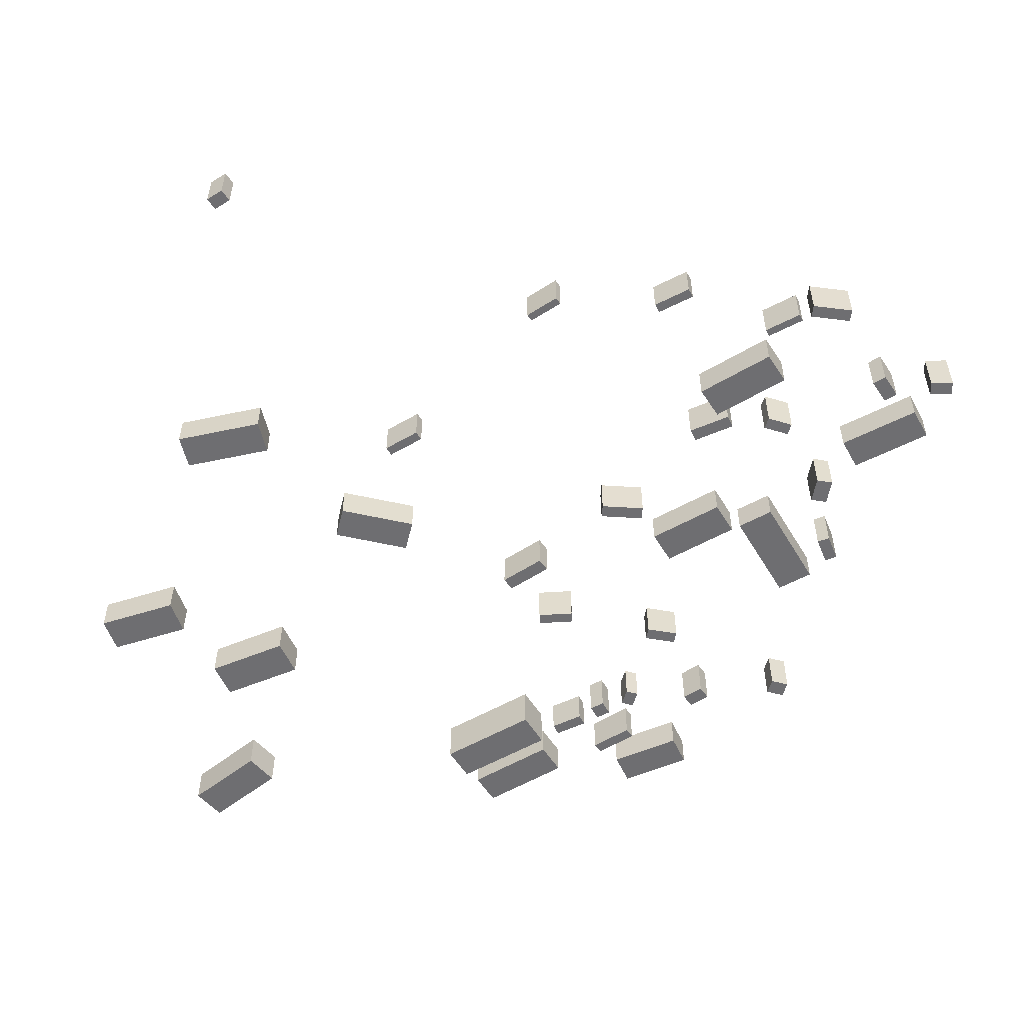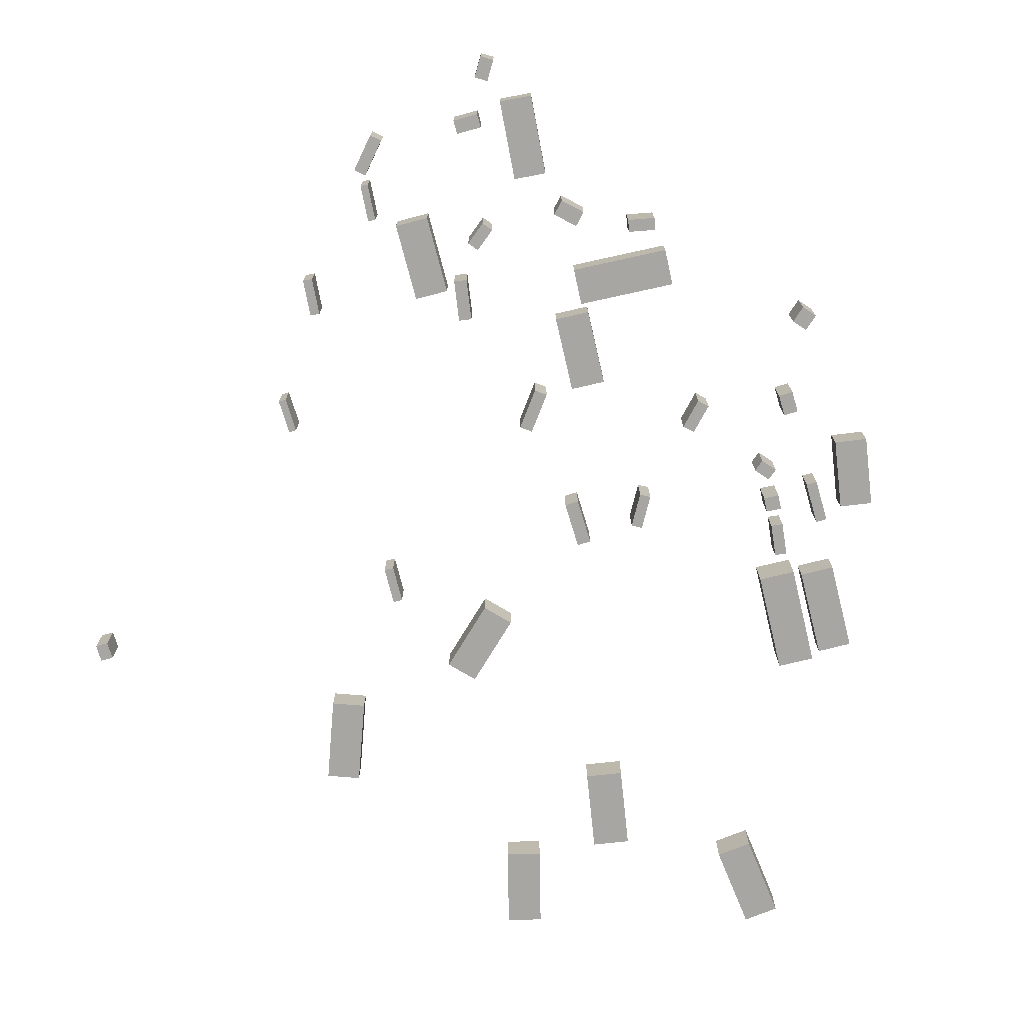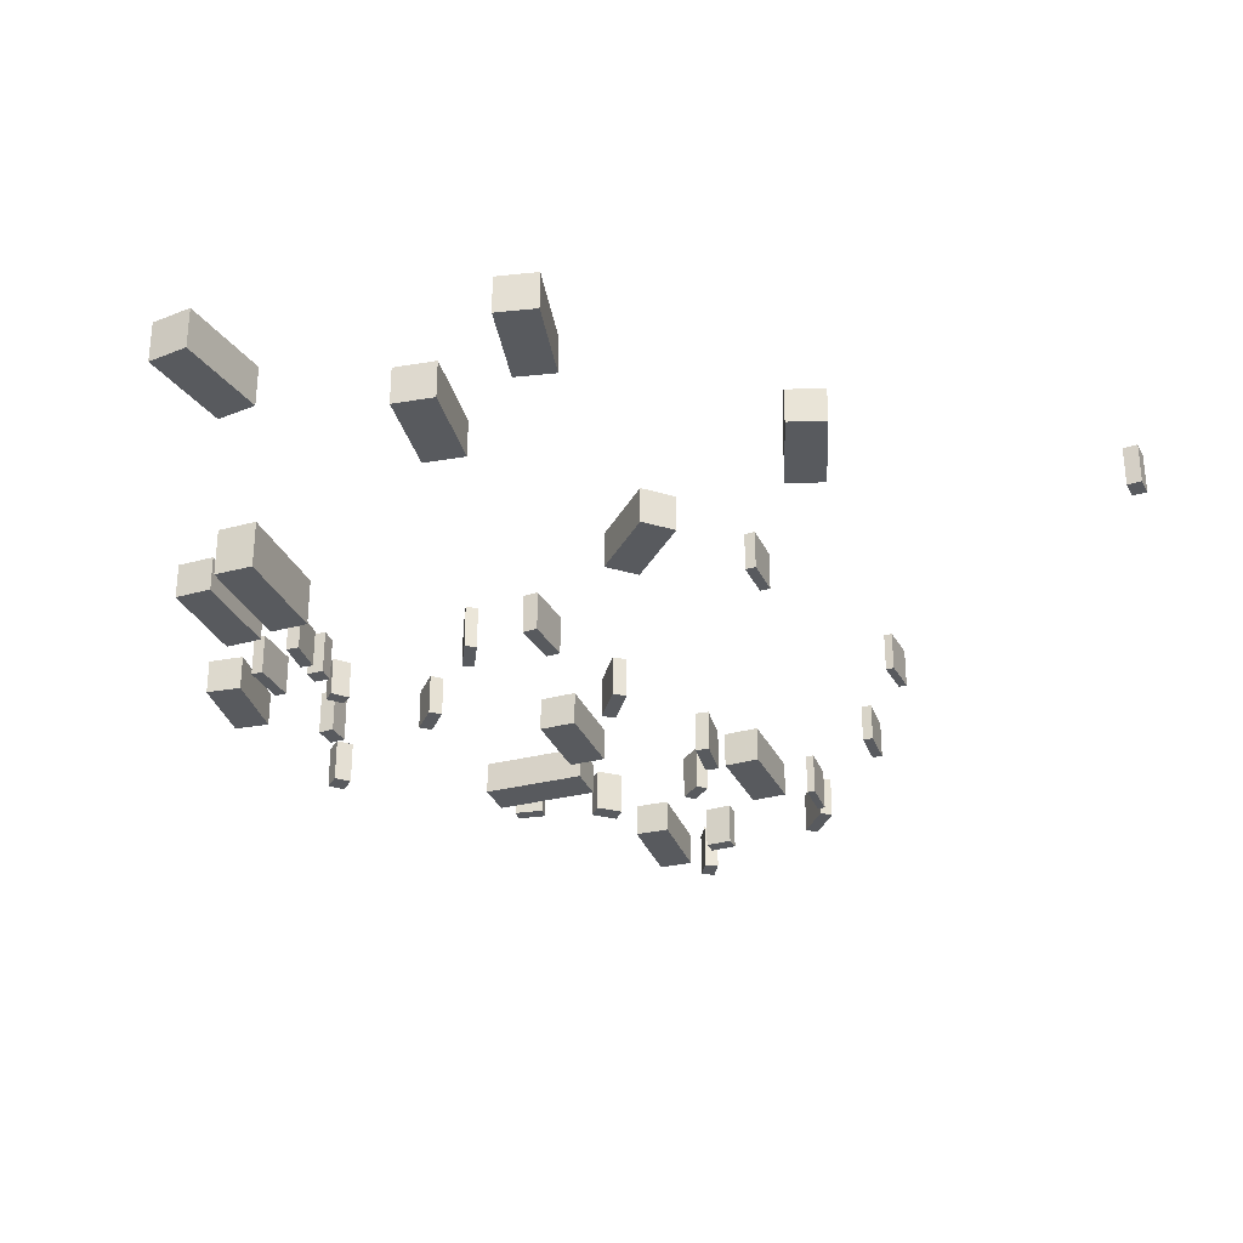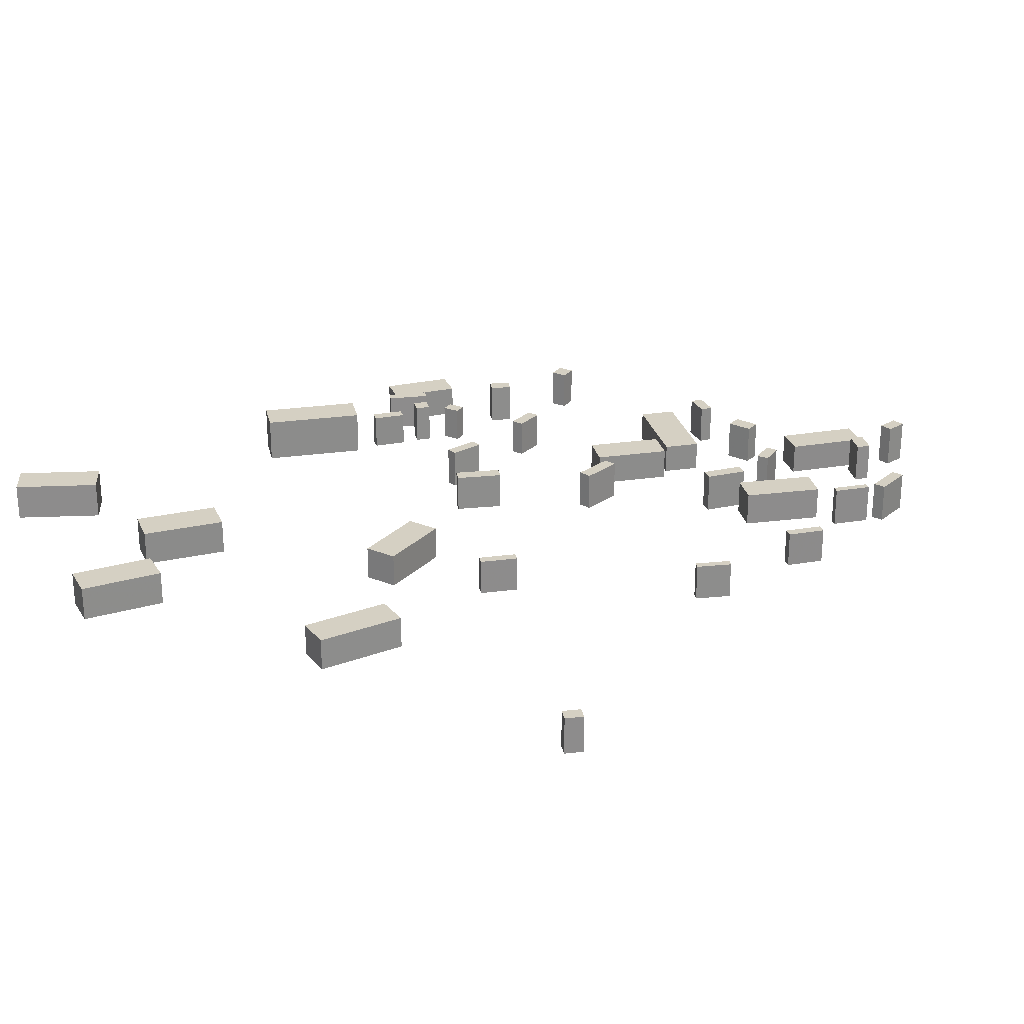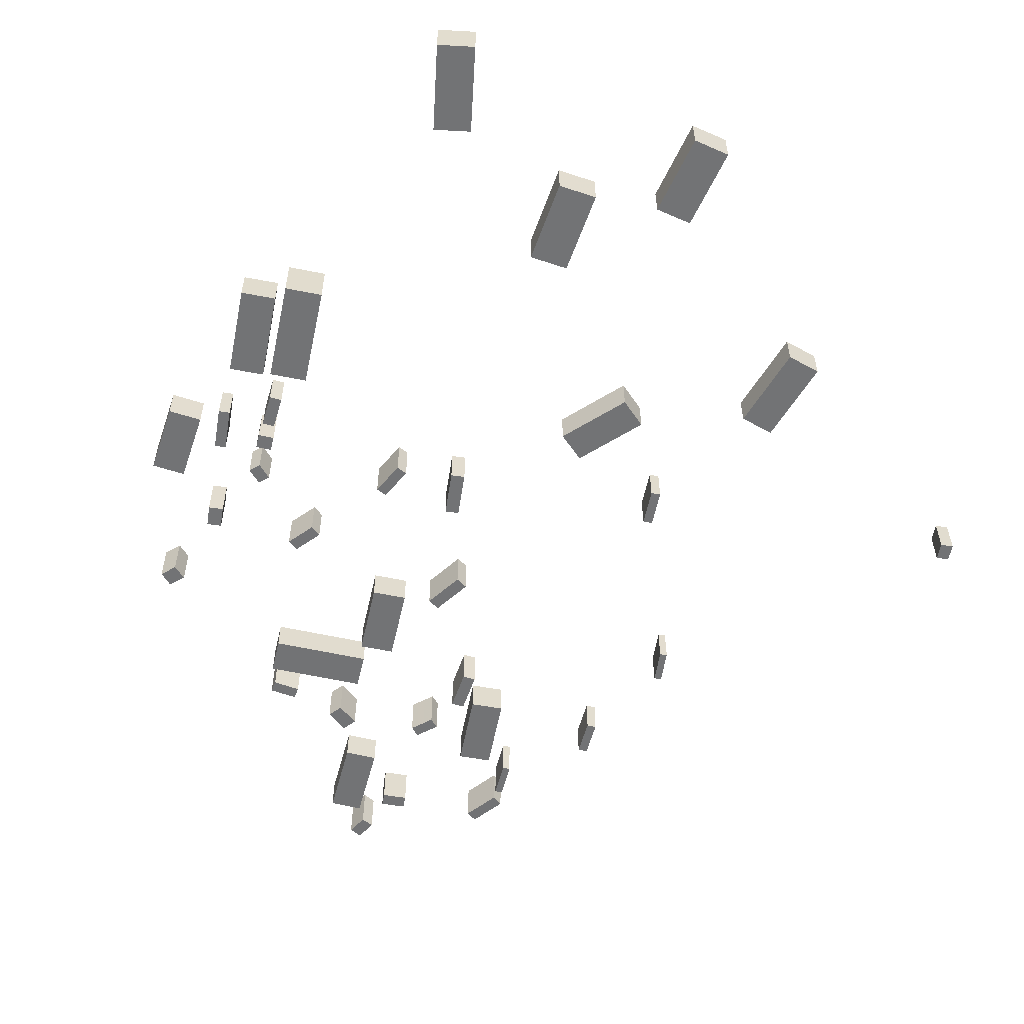
<metadata>
{"format":"obj","ext":"obj","renderer":"f3d","projection":"perspective","resolution":1024,"background":"white","views":[{"elev":-54.4,"azim":-86.9,"up":"+Z"},{"elev":-74.2,"azim":-14.6,"up":"+Z"},{"elev":-31.1,"azim":173.1,"up":"+Z"},{"elev":26.0,"azim":-130.6,"up":"+Z"},{"elev":-55.8,"azim":139.8,"up":"+Z"}]}
</metadata>
<code>
v 12.48 17.92 -0.8566
v 12.48 17.92 0.5656
v 13.84 17.21 -0.8566
v 13.84 17.21 0.5656
v 10.9 14.9 -0.8566
v 10.9 14.9 0.5656
v 12.26 14.19 -0.8566
v 12.26 14.19 0.5656
v 7.387 9.069 -1.097
v 7.387 9.069 0.2957
v 8.681 8.456 -1.097
v 8.681 8.456 0.2957
v 5.862 5.852 -1.097
v 5.862 5.852 0.2957
v 7.156 5.239 -1.097
v 7.156 5.239 0.2957
v 17.11 41.35 -0.6049
v 17.11 41.35 0.9057
v 15.57 41.78 -0.6049
v 15.57 41.78 0.9057
v 18.07 44.82 -0.6049
v 18.07 44.82 0.9057
v 16.53 45.24 -0.6049
v 16.53 45.24 0.9057
v 28.03 42.09 -0.8782
v 28.03 42.09 0.7697
v 29.31 41.13 -0.8782
v 29.31 41.13 0.7697
v 25.74 39.03 -0.8782
v 25.74 39.03 0.7697
v 27.02 38.07 -0.8782
v 27.02 38.07 0.7697
v 26.25 20.11 -1.361
v 26.25 20.11 0.08094
v 27.6 19.58 -1.361
v 27.6 19.58 0.08094
v 25.1 17.17 -1.361
v 25.1 17.17 0.08094
v 26.45 16.64 -1.361
v 26.45 16.64 0.08094
v 19.86 36.07 -0.7603
v 19.86 36.07 0.7895
v 18.3 36.67 -0.7603
v 18.3 36.67 0.7895
v 21.16 39.51 -0.7603
v 21.16 39.51 0.7895
v 19.6 40.11 -0.7603
v 19.6 40.11 0.7895
v 6.76 35.94 -0.4849
v 6.76 35.94 0.9177
v 5.262 36.2 -0.4849
v 5.262 36.2 0.9177
v 7.414 39.72 -0.4849
v 7.414 39.72 0.9177
v 5.916 39.98 -0.4849
v 5.916 39.98 0.9177
v 3.951 11.83 -0.8325
v 3.951 11.83 0.6781
v 2.66 12.56 -0.8325
v 2.66 12.56 0.6781
v 5.669 14.89 -0.8325
v 5.669 14.89 0.6781
v 4.378 15.62 -0.8325
v 4.378 15.62 0.6781
v 15.66 11.9 -1.182
v 15.66 11.9 0.1713
v 14.92 10.45 -1.182
v 14.92 10.45 0.1713
v 11.83 13.85 -1.182
v 11.83 13.85 0.1713
v 11.09 12.4 -1.182
v 11.09 12.4 0.1713
v 27.37 27.35 -1.245
v 27.37 27.35 0.2065
v 28.7 26.62 -1.245
v 28.7 26.62 0.2065
v 25.45 23.85 -1.245
v 25.45 23.85 0.2065
v 26.77 23.13 -1.245
v 26.77 23.13 0.2065
v 25.11 23.91 -0.9086
v 25.11 23.91 1.092
v 23.68 24.67 -0.9086
v 23.68 24.67 1.092
v 27.25 27.9 -0.9086
v 27.25 27.9 1.092
v 25.81 28.67 -0.9086
v 25.81 28.67 1.092
v 12.63 29.89 -0.7007
v 12.63 29.89 0.7902
v 11.23 29.48 -0.7007
v 11.23 29.48 0.7902
v 11.66 33.15 -0.7007
v 11.66 33.15 0.7902
v 10.26 32.73 -0.7007
v 10.26 32.73 0.7902
v -6.145 36.09 -0.07485
v -6.145 36.09 1.544
v -6.636 36.38 -0.07485
v -6.636 36.38 1.544
v -5.748 36.76 -0.07485
v -5.748 36.76 1.544
v -6.238 37.05 -0.07485
v -6.238 37.05 1.544
v 12.91 9.569 -1.01
v 12.91 9.569 0.7951
v 13.09 10.09 -1.01
v 13.09 10.09 0.7951
v 14.05 9.177 -1.01
v 14.05 9.177 0.7951
v 14.23 9.697 -1.01
v 14.23 9.697 0.7951
v 22.45 16.57 -1.089
v 22.45 16.57 0.7845
v 23 16.24 -1.089
v 23 16.24 0.7845
v 21.95 15.74 -1.089
v 21.95 15.74 0.7845
v 22.5 15.41 -1.089
v 22.5 15.41 0.7845
v 6.077 12.51 -0.7396
v 6.077 12.51 1.144
v 6.58 12.7 -0.7396
v 6.58 12.7 1.144
v 6.485 11.45 -0.7396
v 6.485 11.45 1.144
v 6.989 11.64 -0.7396
v 6.989 11.64 1.144
v 4.494 5.125 -0.8104
v 4.494 5.125 1.122
v 5.092 5.141 -0.8104
v 5.092 5.141 1.122
v 4.521 4.144 -0.8104
v 4.521 4.144 1.122
v 5.119 4.161 -0.8104
v 5.119 4.161 1.122
v 22.06 18.94 -1.149
v 22.06 18.94 0.4692
v 21.87 19.47 -1.149
v 21.87 19.47 0.4692
v 22.8 19.2 -1.149
v 22.8 19.2 0.4692
v 22.61 19.74 -1.149
v 22.61 19.74 0.4692
v 5.316 7.218 -0.8316
v 5.316 7.218 0.9535
v 5.008 6.682 -0.8316
v 5.008 6.682 0.9535
v 4.347 7.776 -0.8316
v 4.347 7.776 0.9535
v 4.039 7.24 -0.8316
v 4.039 7.24 0.9535
v 22.99 21.31 -1.044
v 22.99 21.31 0.771
v 23.6 21 -1.044
v 23.6 21 0.771
v 22.68 20.7 -1.044
v 22.68 20.7 0.771
v 23.3 20.4 -1.044
v 23.3 20.4 0.771
v 21.56 12.17 -1.184
v 21.56 12.17 0.6309
v 22.24 12.4 -1.184
v 22.24 12.4 0.6309
v 21.81 11.4 -1.184
v 21.81 11.4 0.6309
v 22.5 11.64 -1.184
v 22.5 11.64 0.6309
v 10.68 10.46 -0.9149
v 10.68 10.46 0.8899
v 10.84 9.75 -0.9149
v 10.84 9.75 0.8899
v 9.568 10.2 -0.9149
v 9.568 10.2 0.8899
v 9.732 9.493 -0.9149
v 9.732 9.493 0.8899
v 14.18 23.15 -0.8211
v 14.18 23.15 0.8561
v 13.65 23.47 -0.8211
v 13.65 23.47 0.8561
v 15.27 24.92 -0.8211
v 15.27 24.92 0.8561
v 14.74 25.25 -0.8211
v 14.74 25.25 0.8561
v -0.532 15.97 -0.616
v -0.532 15.97 0.973
v -0.9134 16.15 -0.616
v -0.9134 16.15 0.973
v 0.1801 17.48 -0.616
v 0.1801 17.48 0.973
v -0.2013 17.66 -0.616
v -0.2013 17.66 0.973
v 23.98 23.25 -1.156
v 23.98 23.25 0.4134
v 24.46 23.04 -1.156
v 24.46 23.04 0.4134
v 23.39 21.91 -1.156
v 23.39 21.91 0.4134
v 23.87 21.69 -1.156
v 23.87 21.69 0.4134
v 25.39 21.18 -1.171
v 25.39 21.18 0.5161
v 25.81 20.93 -1.171
v 25.81 20.93 0.5161
v 24.42 19.53 -1.171
v 24.42 19.53 0.5161
v 24.84 19.28 -1.171
v 24.84 19.28 0.5161
v 6.425 14.19 -0.7293
v 6.425 14.19 1.056
v 5.885 14.4 -0.7293
v 5.885 14.4 1.056
v 7.097 15.91 -0.7293
v 7.097 15.91 1.056
v 6.558 16.12 -0.7293
v 6.558 16.12 1.056
v 1.069 8.956 -0.6873
v 1.069 8.956 1.078
v 0.5298 8.853 -0.6873
v 0.5298 8.853 1.078
v 0.7399 10.68 -0.6873
v 0.7399 10.68 1.078
v 0.2004 10.58 -0.6873
v 0.2004 10.58 1.078
v 0.9438 11.06 -0.6612
v 0.9438 11.06 1.104
v 0.6437 11.2 -0.6612
v 0.6437 11.2 1.104
v 1.667 12.55 -0.6612
v 1.667 12.55 1.104
v 1.367 12.69 -0.6612
v 1.367 12.69 1.104
v 6.46 28.68 -0.5605
v 6.46 28.68 1.028
v 6.09 28.88 -0.5605
v 6.09 28.88 1.028
v 7.261 30.14 -0.5605
v 7.261 30.14 1.028
v 6.892 30.34 -0.5605
v 6.892 30.34 1.028
v 18.02 18.31 -1.035
v 18.02 18.31 0.6719
v 18.56 18.44 -1.035
v 18.56 18.44 0.6719
v 18.35 16.93 -1.035
v 18.35 16.93 0.6719
v 18.89 17.07 -1.035
v 18.89 17.07 0.6719
v -0.4289 21.9 -0.501
v -0.4289 21.9 1.108
v -0.713 22.07 -0.501
v -0.713 22.07 1.108
v 0.3828 23.22 -0.501
v 0.3828 23.22 1.108
v 0.09875 23.39 -0.501
v 0.09875 23.39 1.108
v 16.98 23.64 -0.8556
v 16.98 23.64 0.9492
v 17.48 23.64 -0.8556
v 17.48 23.64 0.9492
v 16.96 22.06 -0.8556
v 16.96 22.06 0.9492
v 17.46 22.06 -0.8556
v 17.46 22.06 0.9492
v 11.41 18.5 -0.7916
v 11.41 18.5 0.9445
v 10.83 18.44 -0.7916
v 10.83 18.44 0.9445
v 11.19 20.4 -0.7916
v 11.19 20.4 0.9445
v 10.6 20.33 -0.7916
v 10.6 20.33 0.9445
f 2 4 1
f 5 2 1
f 1 4 3
f 3 5 1
f 2 8 4
f 6 2 5
f 6 8 2
f 4 8 3
f 7 5 3
f 3 8 7
f 7 6 5
f 8 6 7
f 10 12 9
f 13 10 9
f 9 12 11
f 11 13 9
f 10 16 12
f 14 10 13
f 14 16 10
f 12 16 11
f 15 13 11
f 11 16 15
f 15 14 13
f 16 14 15
f 18 20 17
f 21 18 17
f 17 20 19
f 19 21 17
f 18 24 20
f 22 18 21
f 22 24 18
f 20 24 19
f 23 21 19
f 19 24 23
f 23 22 21
f 24 22 23
f 26 28 25
f 29 26 25
f 25 28 27
f 27 29 25
f 26 32 28
f 30 26 29
f 30 32 26
f 28 32 27
f 31 29 27
f 27 32 31
f 31 30 29
f 32 30 31
f 34 36 33
f 37 34 33
f 33 36 35
f 35 37 33
f 34 40 36
f 38 34 37
f 38 40 34
f 36 40 35
f 39 37 35
f 35 40 39
f 39 38 37
f 40 38 39
f 42 44 41
f 45 42 41
f 41 44 43
f 43 45 41
f 42 48 44
f 46 42 45
f 46 48 42
f 44 48 43
f 47 45 43
f 43 48 47
f 47 46 45
f 48 46 47
f 50 52 49
f 53 50 49
f 49 52 51
f 51 53 49
f 50 56 52
f 54 50 53
f 54 56 50
f 52 56 51
f 55 53 51
f 51 56 55
f 55 54 53
f 56 54 55
f 58 60 57
f 61 58 57
f 57 60 59
f 59 61 57
f 58 64 60
f 62 58 61
f 62 64 58
f 60 64 59
f 63 61 59
f 59 64 63
f 63 62 61
f 64 62 63
f 66 68 65
f 69 66 65
f 65 68 67
f 67 69 65
f 66 72 68
f 70 66 69
f 70 72 66
f 68 72 67
f 71 69 67
f 67 72 71
f 71 70 69
f 72 70 71
f 74 76 73
f 77 74 73
f 73 76 75
f 75 77 73
f 74 80 76
f 78 74 77
f 78 80 74
f 76 80 75
f 79 77 75
f 75 80 79
f 79 78 77
f 80 78 79
f 82 84 81
f 85 82 81
f 81 84 83
f 83 85 81
f 82 88 84
f 86 82 85
f 86 88 82
f 84 88 83
f 87 85 83
f 83 88 87
f 87 86 85
f 88 86 87
f 90 92 89
f 93 90 89
f 89 92 91
f 91 93 89
f 90 96 92
f 94 90 93
f 94 96 90
f 92 96 91
f 95 93 91
f 91 96 95
f 95 94 93
f 96 94 95
f 98 100 97
f 101 98 97
f 97 100 99
f 99 101 97
f 98 104 100
f 102 98 101
f 102 104 98
f 100 104 99
f 103 101 99
f 99 104 103
f 103 102 101
f 104 102 103
f 106 108 105
f 109 106 105
f 105 108 107
f 107 109 105
f 106 112 108
f 110 106 109
f 110 112 106
f 108 112 107
f 111 109 107
f 107 112 111
f 111 110 109
f 112 110 111
f 114 116 113
f 117 114 113
f 113 116 115
f 115 117 113
f 114 120 116
f 118 114 117
f 118 120 114
f 116 120 115
f 119 117 115
f 115 120 119
f 119 118 117
f 120 118 119
f 122 124 121
f 125 122 121
f 121 124 123
f 123 125 121
f 122 128 124
f 126 122 125
f 126 128 122
f 124 128 123
f 127 125 123
f 123 128 127
f 127 126 125
f 128 126 127
f 130 132 129
f 133 130 129
f 129 132 131
f 131 133 129
f 130 136 132
f 134 130 133
f 134 136 130
f 132 136 131
f 135 133 131
f 131 136 135
f 135 134 133
f 136 134 135
f 138 140 137
f 141 138 137
f 137 140 139
f 139 141 137
f 138 144 140
f 142 138 141
f 142 144 138
f 140 144 139
f 143 141 139
f 139 144 143
f 143 142 141
f 144 142 143
f 146 148 145
f 149 146 145
f 145 148 147
f 147 149 145
f 146 152 148
f 150 146 149
f 150 152 146
f 148 152 147
f 151 149 147
f 147 152 151
f 151 150 149
f 152 150 151
f 154 156 153
f 157 154 153
f 153 156 155
f 155 157 153
f 154 160 156
f 158 154 157
f 158 160 154
f 156 160 155
f 159 157 155
f 155 160 159
f 159 158 157
f 160 158 159
f 162 164 161
f 165 162 161
f 161 164 163
f 163 165 161
f 162 168 164
f 166 162 165
f 166 168 162
f 164 168 163
f 167 165 163
f 163 168 167
f 167 166 165
f 168 166 167
f 170 172 169
f 173 170 169
f 169 172 171
f 171 173 169
f 170 176 172
f 174 170 173
f 174 176 170
f 172 176 171
f 175 173 171
f 171 176 175
f 175 174 173
f 176 174 175
f 178 180 177
f 181 178 177
f 177 180 179
f 179 181 177
f 178 184 180
f 182 178 181
f 182 184 178
f 180 184 179
f 183 181 179
f 179 184 183
f 183 182 181
f 184 182 183
f 186 188 185
f 189 186 185
f 185 188 187
f 187 189 185
f 186 192 188
f 190 186 189
f 190 192 186
f 188 192 187
f 191 189 187
f 187 192 191
f 191 190 189
f 192 190 191
f 194 196 193
f 197 194 193
f 193 196 195
f 195 197 193
f 194 200 196
f 198 194 197
f 198 200 194
f 196 200 195
f 199 197 195
f 195 200 199
f 199 198 197
f 200 198 199
f 202 204 201
f 205 202 201
f 201 204 203
f 203 205 201
f 202 208 204
f 206 202 205
f 206 208 202
f 204 208 203
f 207 205 203
f 203 208 207
f 207 206 205
f 208 206 207
f 210 212 209
f 213 210 209
f 209 212 211
f 211 213 209
f 210 216 212
f 214 210 213
f 214 216 210
f 212 216 211
f 215 213 211
f 211 216 215
f 215 214 213
f 216 214 215
f 218 220 217
f 221 218 217
f 217 220 219
f 219 221 217
f 218 224 220
f 222 218 221
f 222 224 218
f 220 224 219
f 223 221 219
f 219 224 223
f 223 222 221
f 224 222 223
f 226 228 225
f 229 226 225
f 225 228 227
f 227 229 225
f 226 232 228
f 230 226 229
f 230 232 226
f 228 232 227
f 231 229 227
f 227 232 231
f 231 230 229
f 232 230 231
f 234 236 233
f 237 234 233
f 233 236 235
f 235 237 233
f 234 240 236
f 238 234 237
f 238 240 234
f 236 240 235
f 239 237 235
f 235 240 239
f 239 238 237
f 240 238 239
f 242 244 241
f 245 242 241
f 241 244 243
f 243 245 241
f 242 248 244
f 246 242 245
f 246 248 242
f 244 248 243
f 247 245 243
f 243 248 247
f 247 246 245
f 248 246 247
f 250 252 249
f 253 250 249
f 249 252 251
f 251 253 249
f 250 256 252
f 254 250 253
f 254 256 250
f 252 256 251
f 255 253 251
f 251 256 255
f 255 254 253
f 256 254 255
f 258 260 257
f 261 258 257
f 257 260 259
f 259 261 257
f 258 264 260
f 262 258 261
f 262 264 258
f 260 264 259
f 263 261 259
f 259 264 263
f 263 262 261
f 264 262 263
f 266 268 265
f 269 266 265
f 265 268 267
f 267 269 265
f 266 272 268
f 270 266 269
f 270 272 266
f 268 272 267
f 271 269 267
f 267 272 271
f 271 270 269
f 272 270 271

</code>
